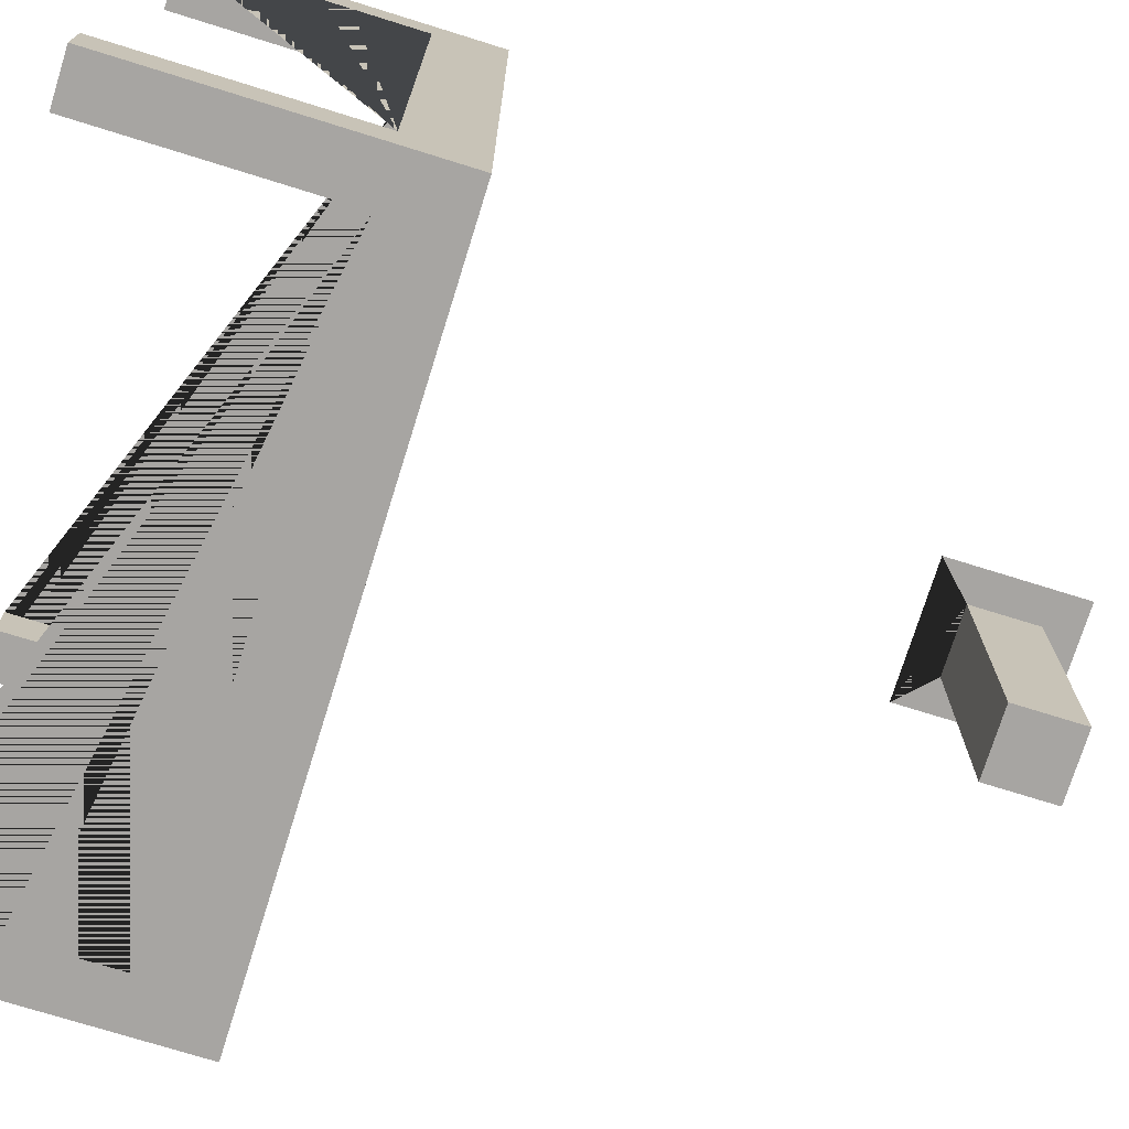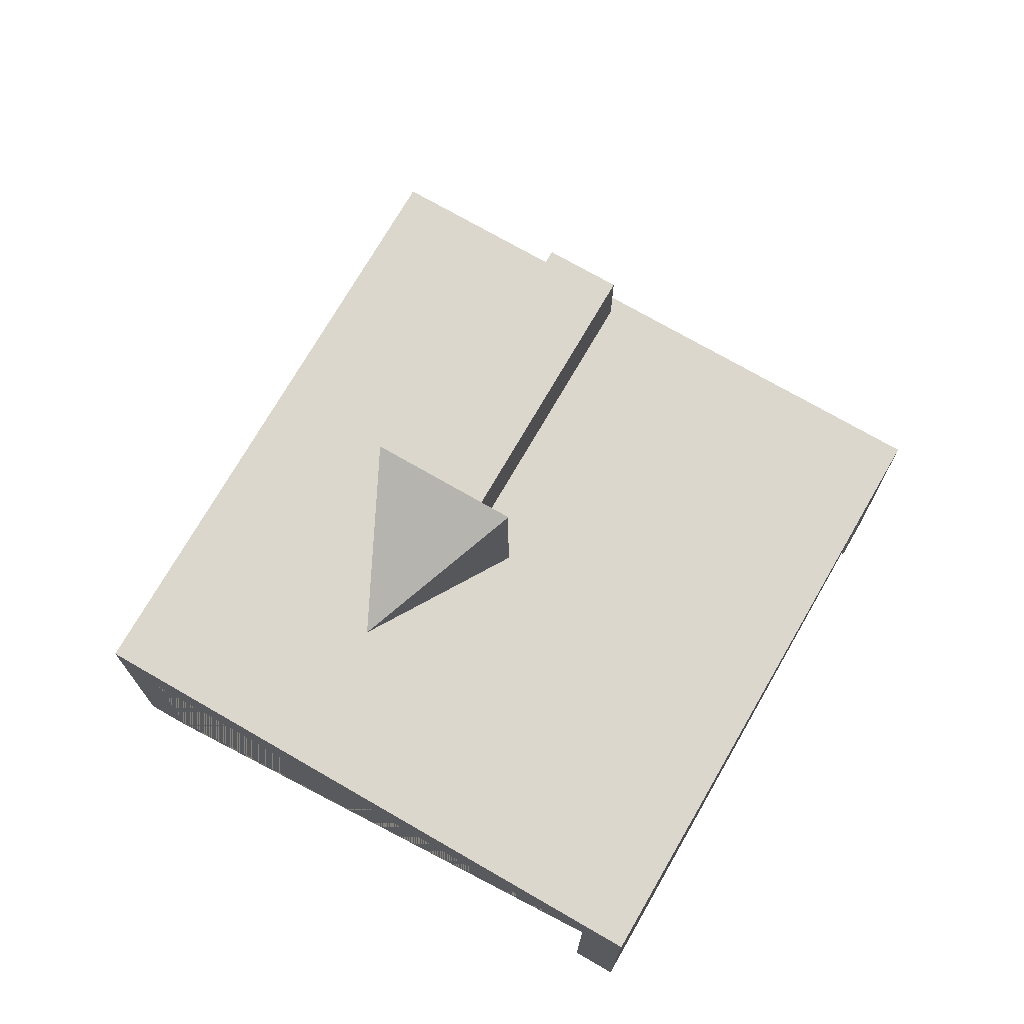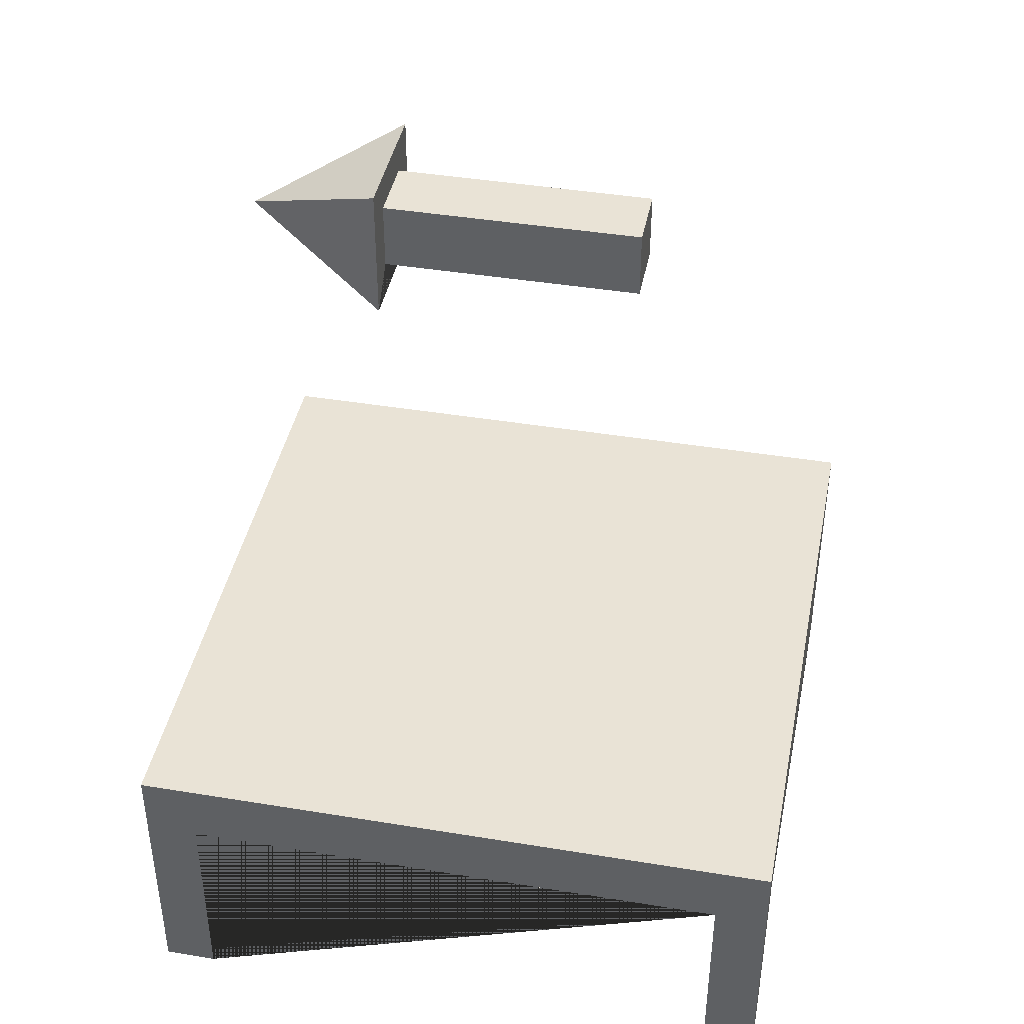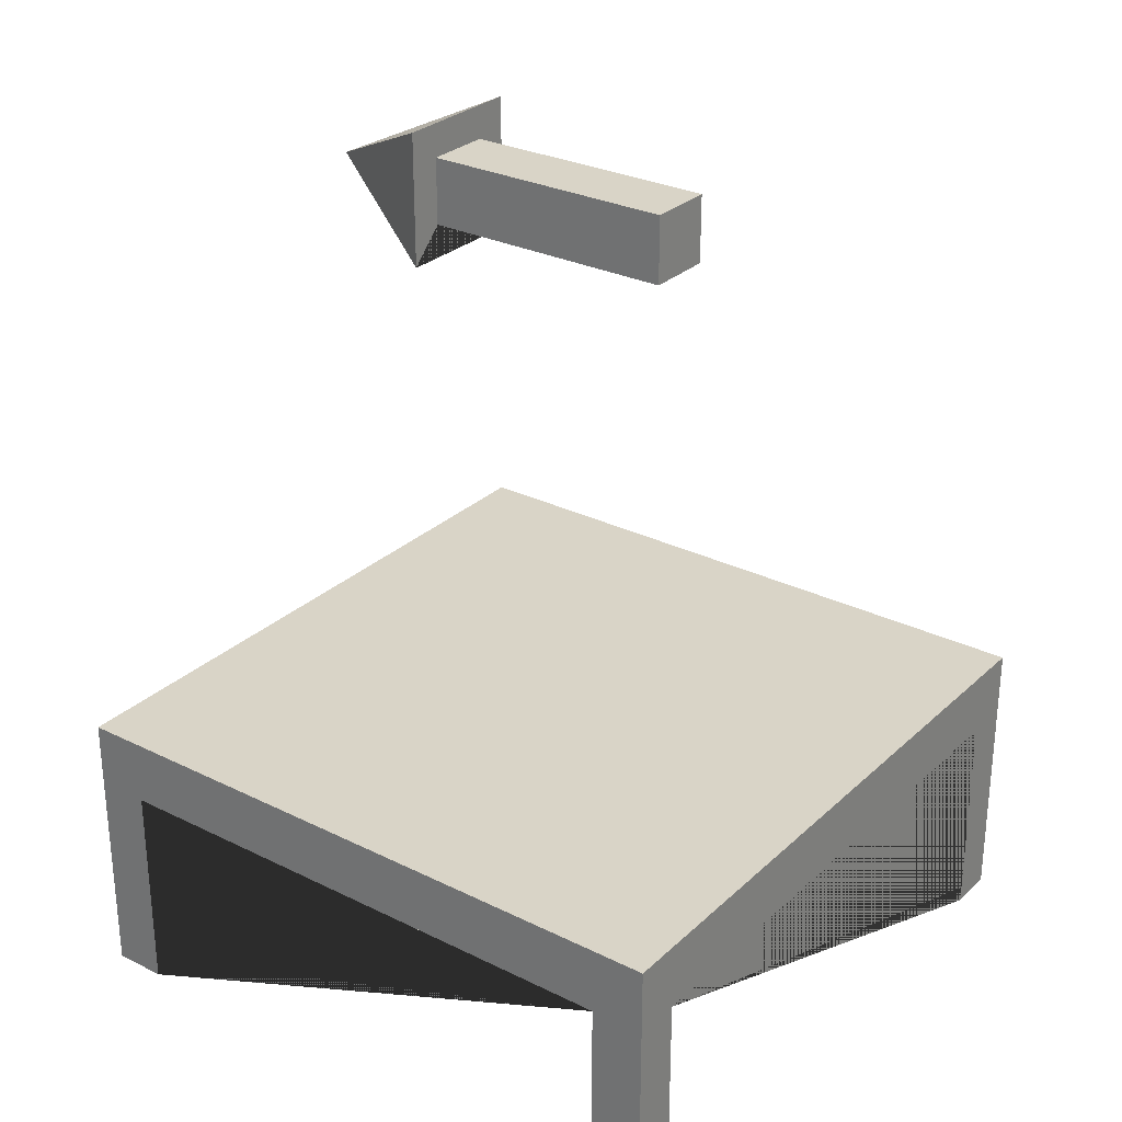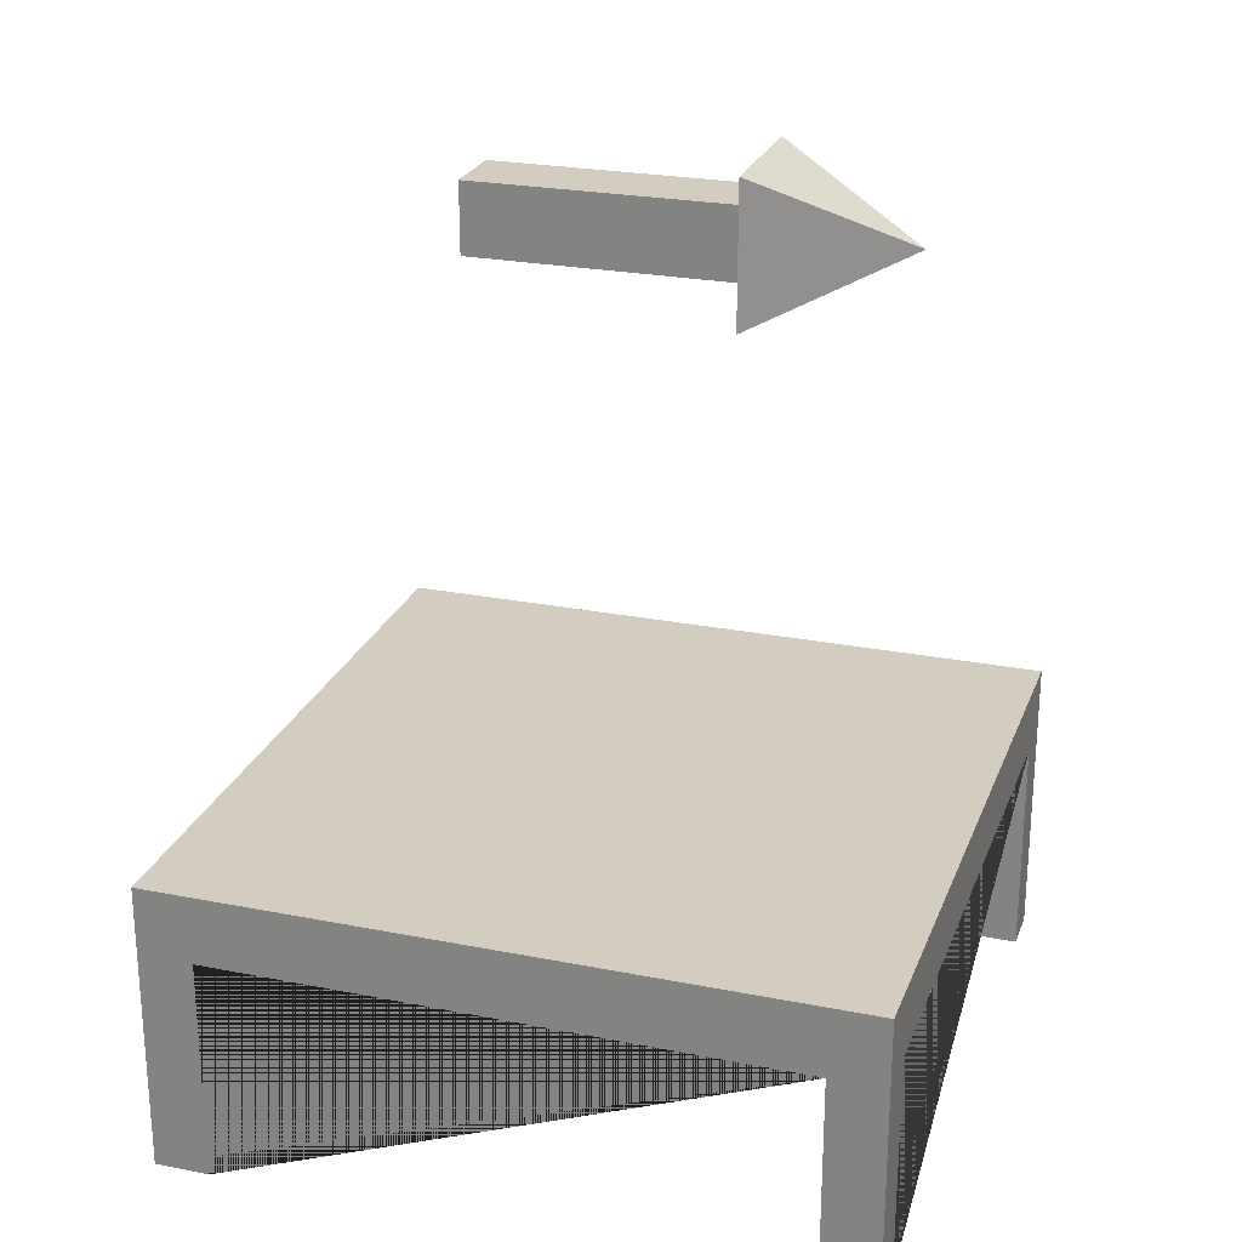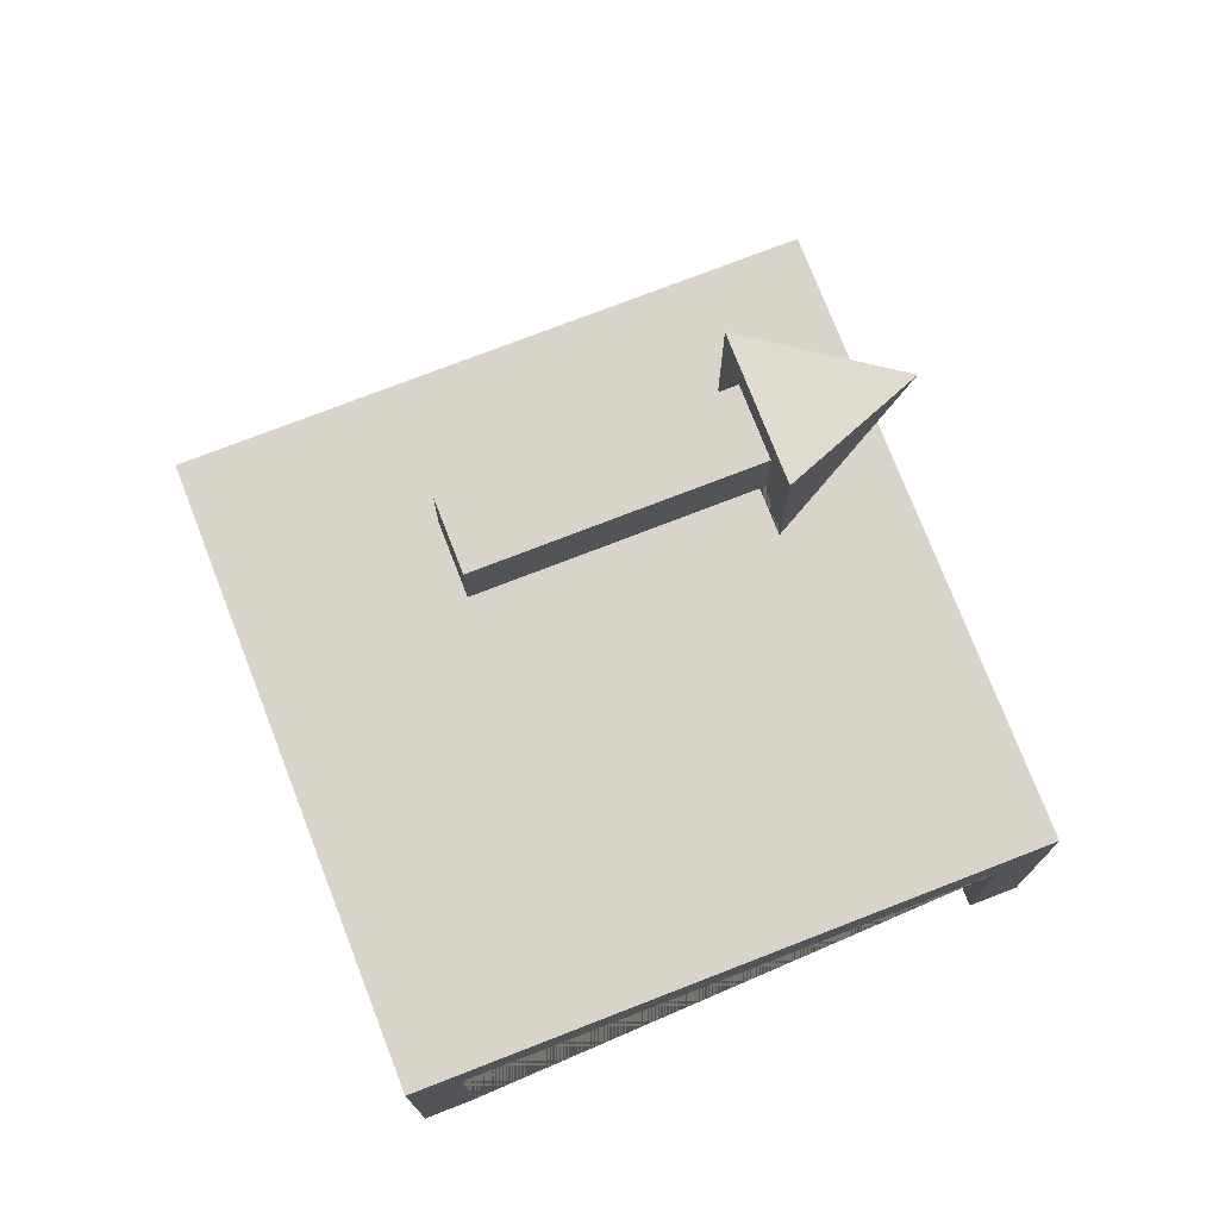
<metadata>
{"format":"obj","ext":"obj","renderer":"f3d","projection":"perspective","resolution":1024,"background":"white","views":[{"elev":-73.9,"azim":-107.3,"up":"+Y"},{"elev":73.1,"azim":-150.0,"up":"+Z"},{"elev":42.0,"azim":-78.8,"up":"+Z"},{"elev":28.6,"azim":-53.5,"up":"+Z"},{"elev":24.7,"azim":107.9,"up":"+Z"},{"elev":75.2,"azim":68.8,"up":"+Z"}]}
</metadata>
<code>
g default
v -0.9267 -0.08 0.3251
v -0.9977 -0.08 0.3251
v -0.9977 -0.08 -0.003923
v -0.9267 -0.08 -0.003923
v -0.07422 -0.92 0.3251
v -0.003185 -0.92 0.3251
v -0.003185 -0.92 -0.003923
v -0.07422 -0.92 -0.003923
v -0.9267 -0.92 -0.003923
v -0.9267 -0.92 0.3251
v -0.9267 -1 0.3251
v -0.9267 -1 -0.003923
v -0.07422 -1 0.3251
v -0.9977 -0.92 0.3251
v -0.9267 0 0.3251
v -0.07422 -0 0.3251
v -0.07422 -0.08 0.3251
v -0.003185 -0.08 0.3251
v -0.07422 -1 -0.003923
v -0.07422 -0 -0.003923
v -0.07422 -0.08 -0.003923
v -0.9267 0 -0.003923
v -0.9977 -1 -0.003923
v -0.9977 -0.92 -0.003923
v -0.9977 0 -0.003923
v -0.003185 -0.08 -0.003923
v -0.003185 -0 -0.003923
v -0.003185 -0 0.4251
v -0.003185 -1 0.4251
v -0.003185 -1 -0.003923
v -0.9977 0 0.4251
v -0.9977 -1 0.4251
g transporterband:polySurface3
f 1 2 3 4
f 5 6 7 8
f 9 10 11 12
f 5 13 11 10 14 2 1 15 16 17 18 6
f 19 13 5 8
f 17 16 20 21
f 4 22 15 1
f 9 12 23 24
f 22 4 3 25
f 18 26 27 28 29 30 7 6
f 29 28 31 32
f 14 24 23 32 31 25 3 2
f 19 8 7 30
f 15 22 25 31 28 27 20 16
f 11 13 19 30 29 32 23 12
f 21 20 27 26
f 10 9 24 14
f 17 21 26 18
g default
v -0.55 -0.7 1.163
v -0.45 -0.7 1.163
v -0.45 -0.7 1.263
v -0.55 -0.7 1.263
v -0.45 -0.3179 1.163
v -0.55 -0.3179 1.163
v -0.45 -0.3179 1.263
v -0.55 -0.3179 1.263
v -0.4 -0.3179 1.313
v -0.4 -0.3179 1.113
v -0.5 -0.1055 1.213
v -0.6 -0.3179 1.313
v -0.6 -0.3179 1.113
g pasted__polySurface2 group
f 33 34 35 36
f 37 34 33 38
f 39 35 34 37
f 40 36 35 39
f 38 33 36 40
f 41 42 43
f 44 41 43
f 45 44 43
f 42 45 43
f 42 41 44 45 39 37 38 40

</code>
